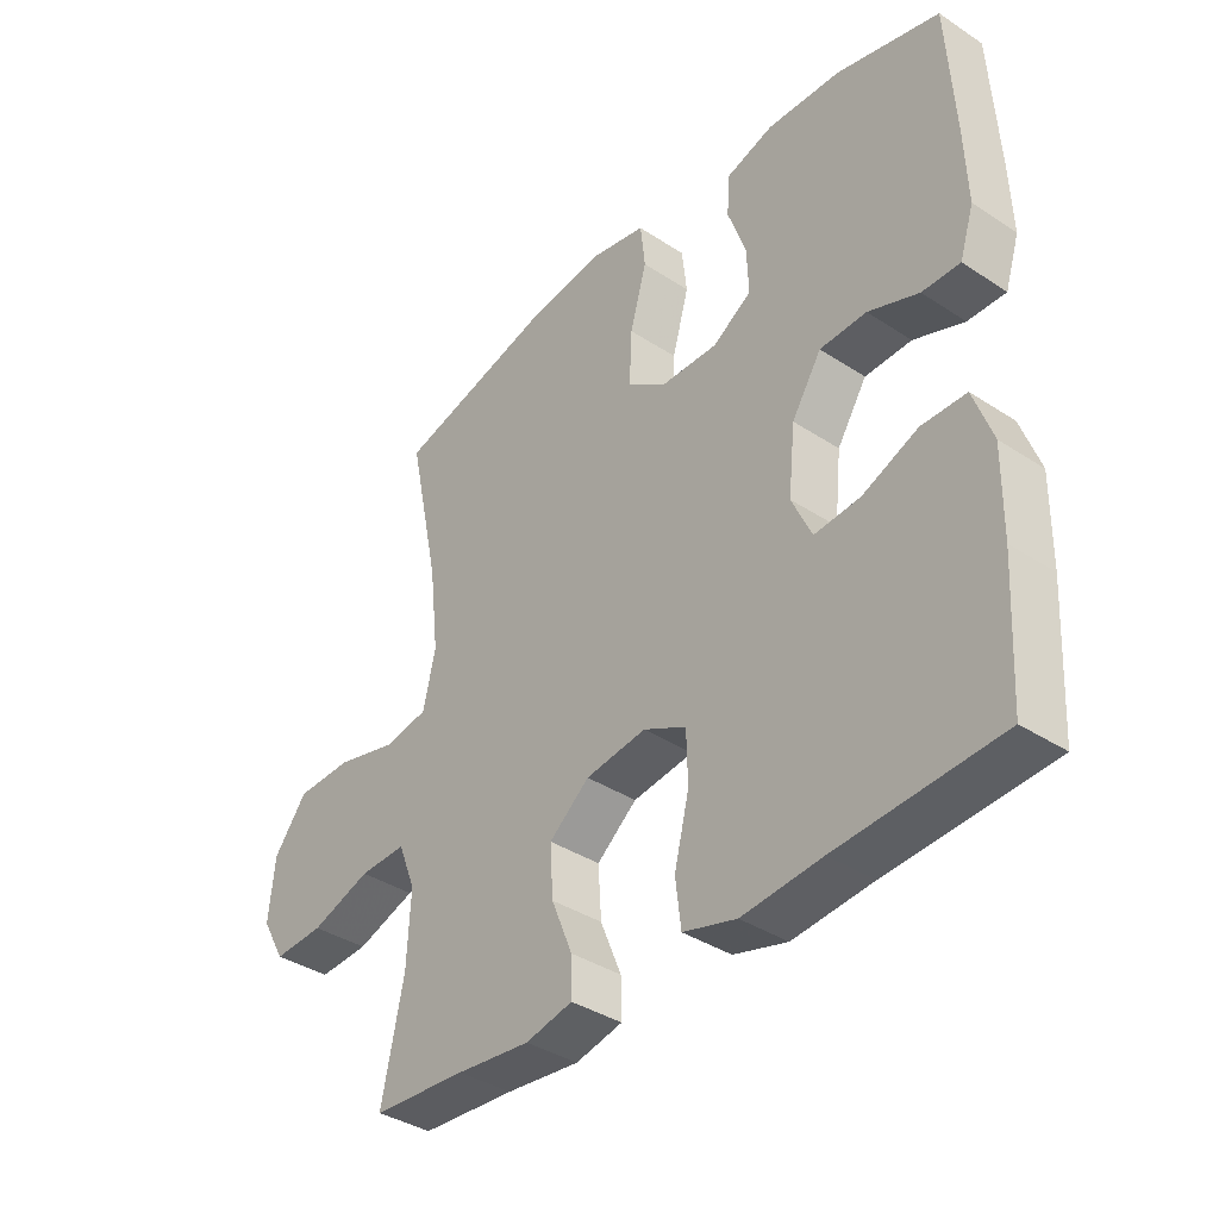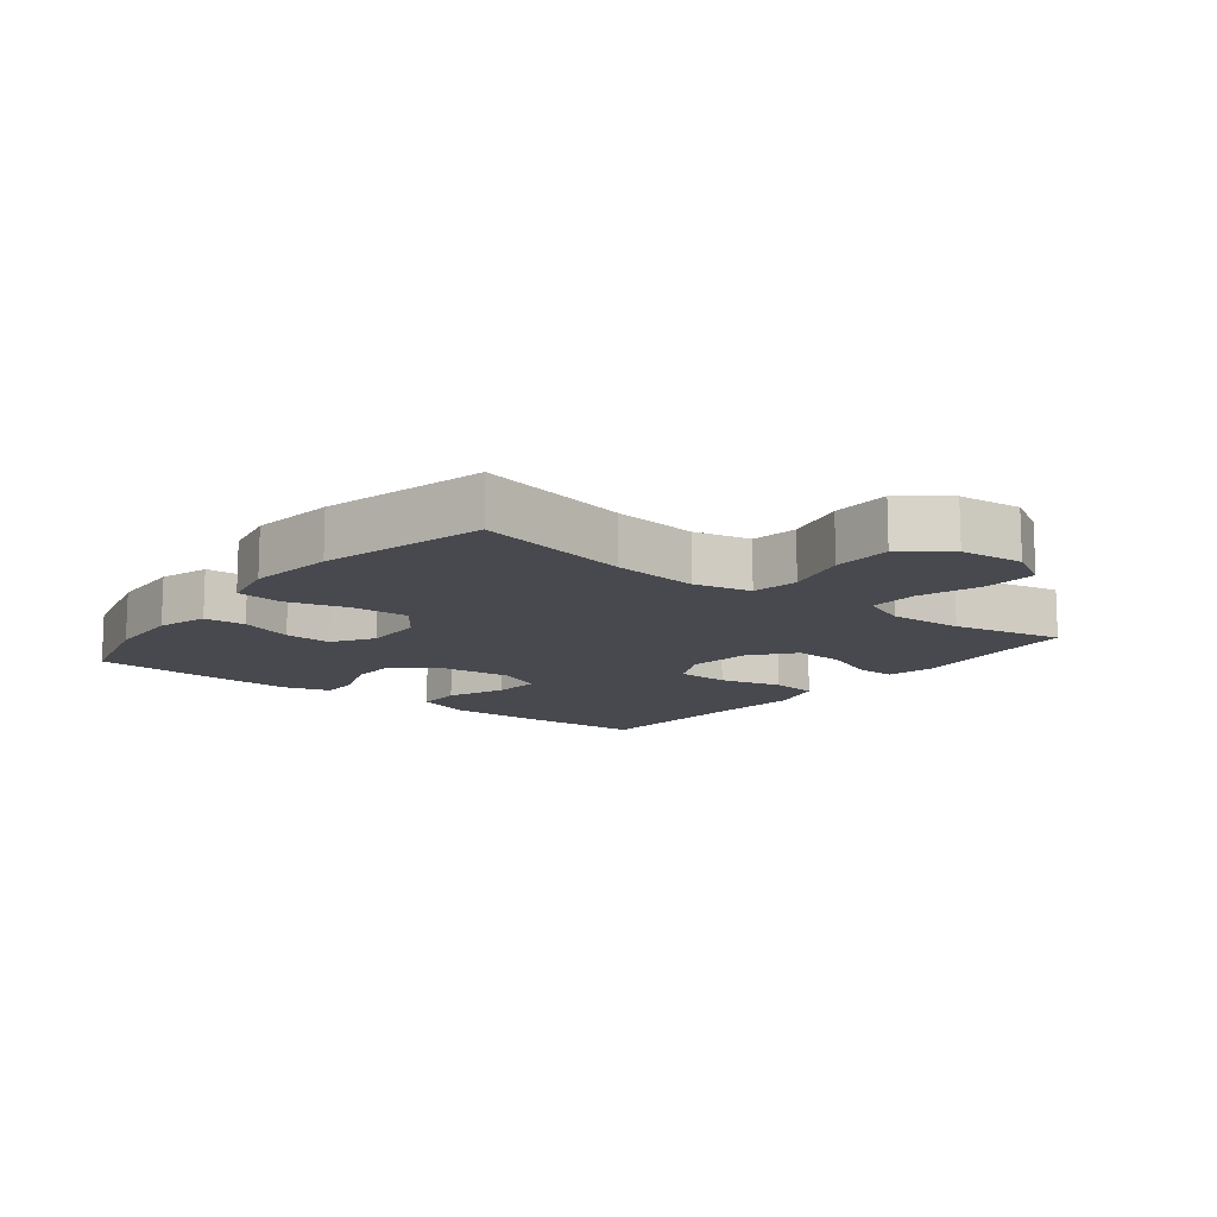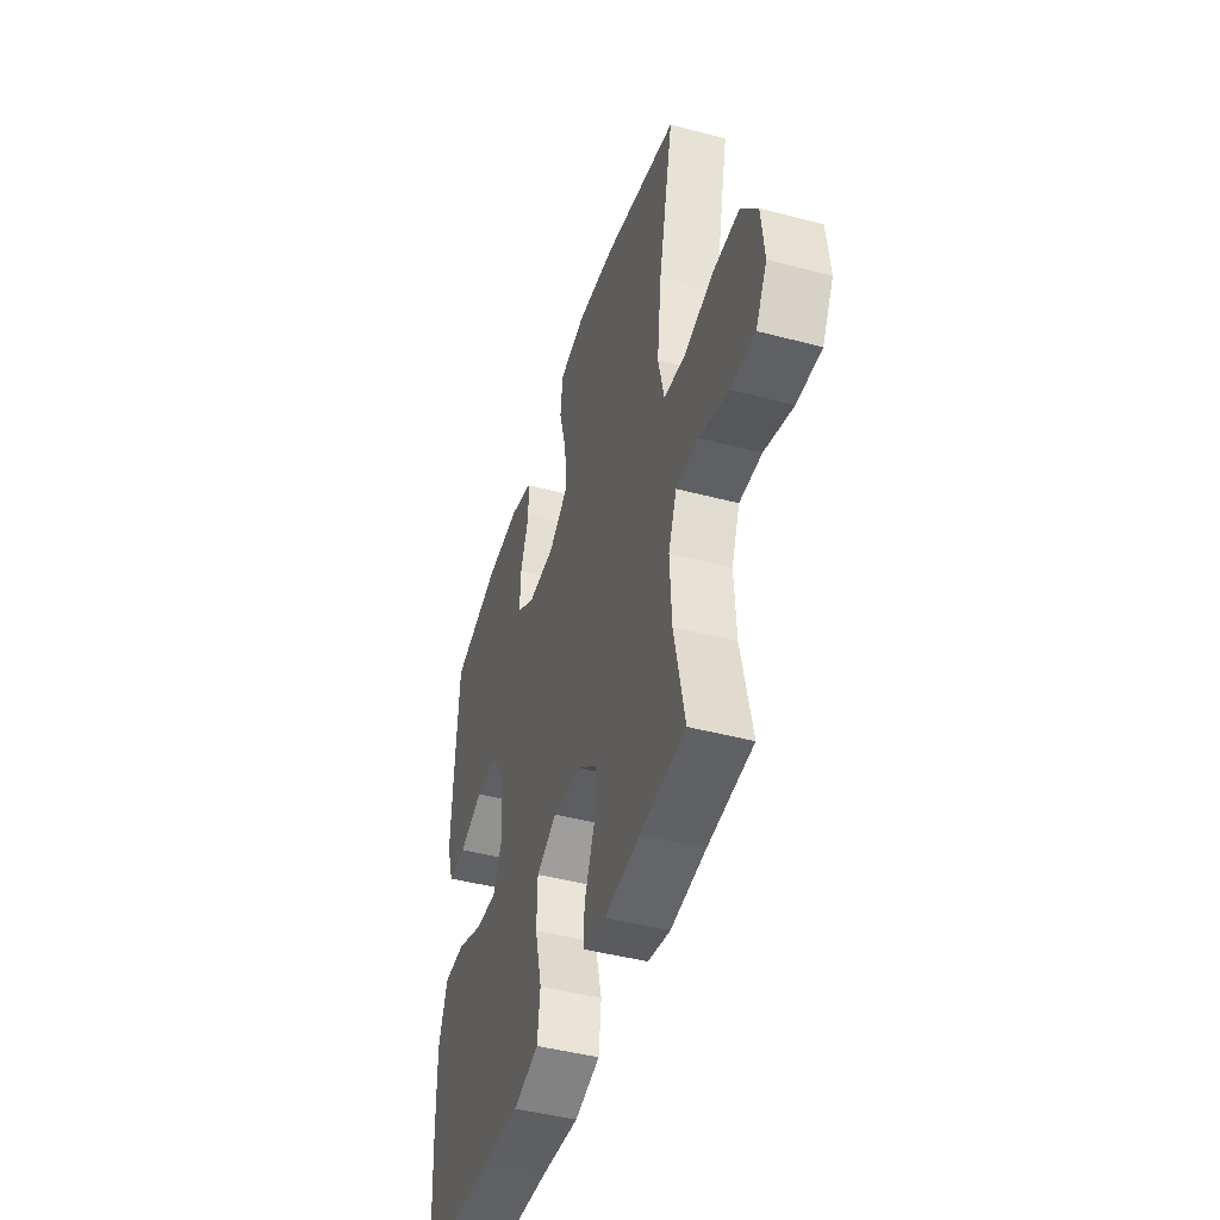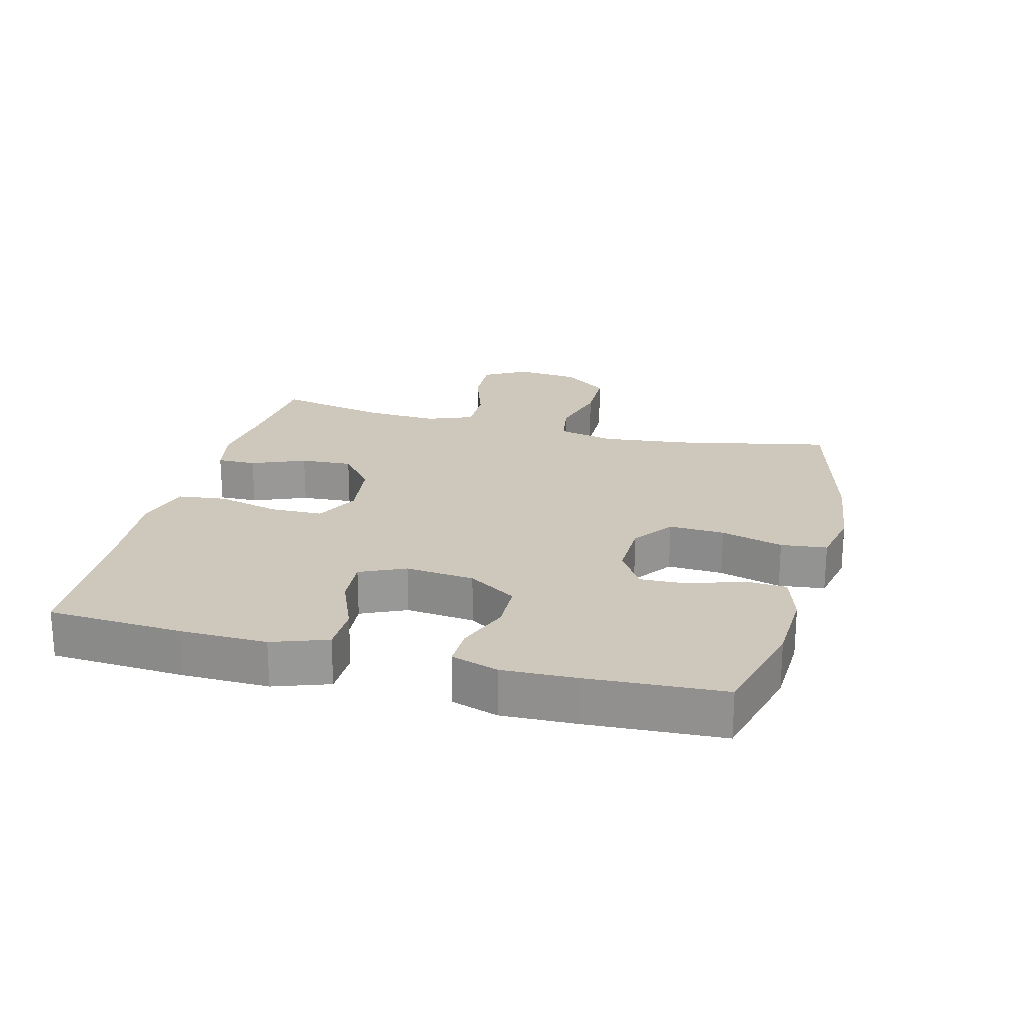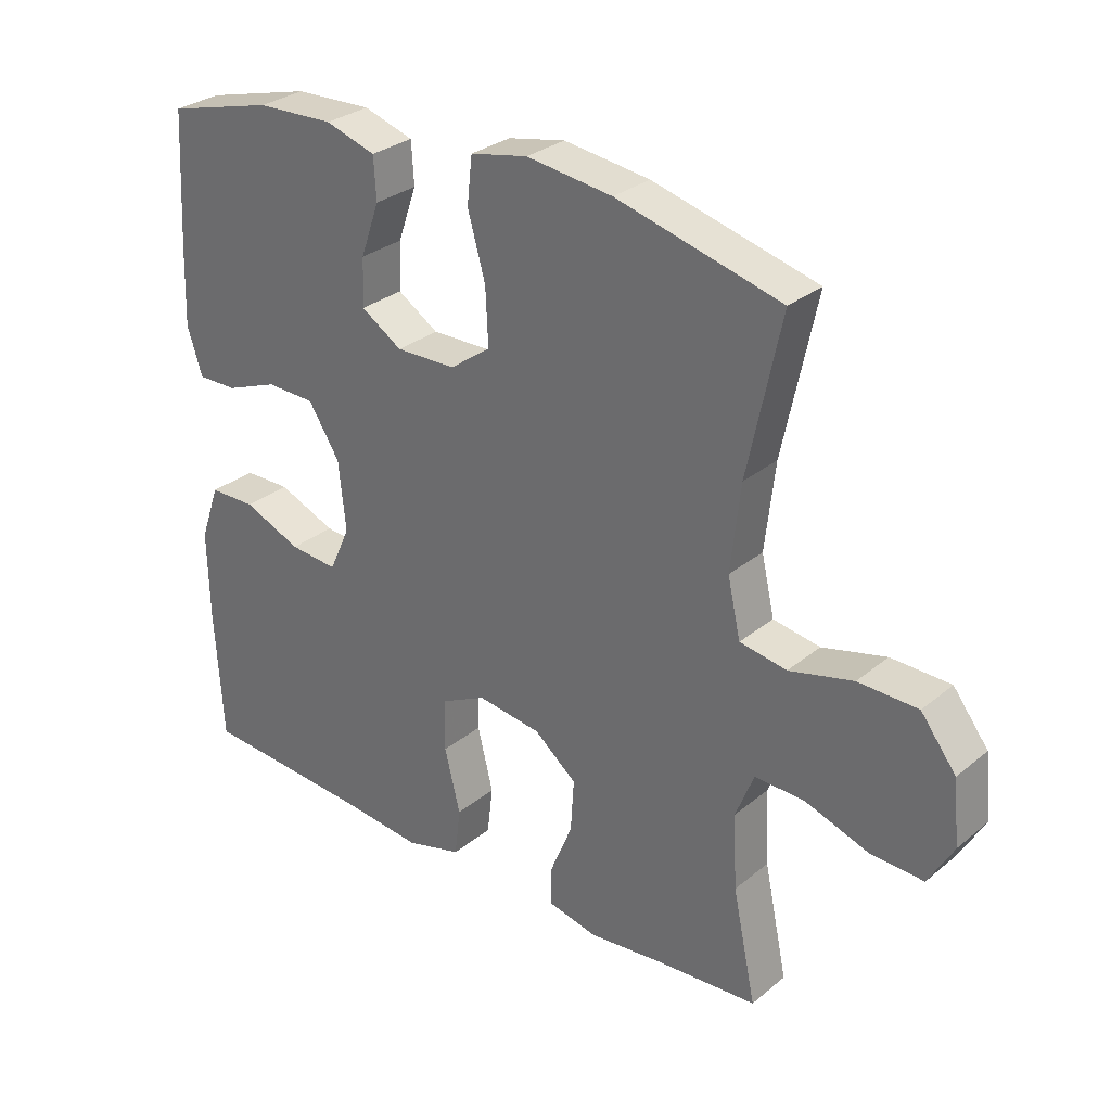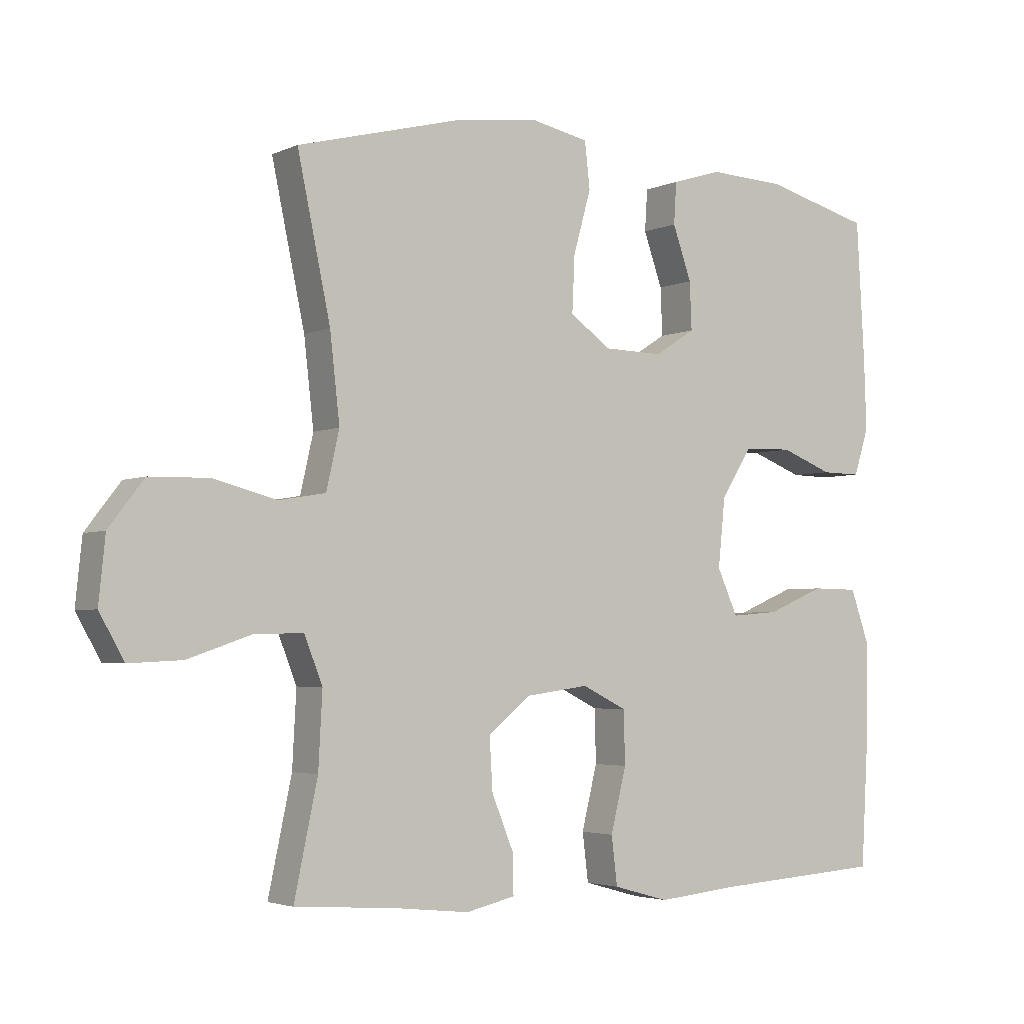
<metadata>
{"format":"obj","ext":"obj","renderer":"f3d","projection":"perspective","resolution":1024,"background":"white","views":[{"elev":-37.8,"azim":-129.9,"up":"+Z"},{"elev":-12.6,"azim":52.0,"up":"+Y"},{"elev":-45.4,"azim":73.1,"up":"+Z"},{"elev":21.9,"azim":-75.3,"up":"+Y"},{"elev":29.7,"azim":40.1,"up":"+Z"},{"elev":-3.4,"azim":145.5,"up":"+Z"}]}
</metadata>
<code>
v 0.5 0.07 0.5
v 0.449 0.07 0.26
v 0.434 0.07 0.128
v 0.454 0.07 0.04
v 0.526 0.07 0.028
v 0.624 0.07 0.053
v 0.715 0.07 0.051
v 0.769 0.07 -0.019
v 0.779 0.07 -0.117
v 0.741 0.07 -0.184
v 0.659 0.07 -0.18
v 0.562 0.07 -0.147
v 0.486 0.07 -0.145
v 0.458 0.07 -0.216
v 0.464 0.07 -0.33
v 0.5 0.07 -0.5
v 0.348 0.07 -0.511
v 0.229 0.07 -0.524
v 0.153 0.07 -0.507
v 0.154 0.07 -0.447
v 0.188 0.07 -0.364
v 0.193 0.07 -0.284
v 0.128 0.07 -0.231
v 0.03 0.07 -0.218
v -0.039 0.07 -0.252
v -0.041 0.07 -0.333
v -0.017 0.07 -0.43
v -0.026 0.07 -0.504
v -0.112 0.07 -0.528
v -0.24 0.07 -0.516
v -0.5 0.07 -0.5
v -0.512 0.07 -0.292
v -0.514 0.07 -0.159
v -0.484 0.07 -0.074
v -0.412 0.07 -0.073
v -0.323 0.07 -0.11
v -0.249 0.07 -0.116
v -0.217 0.07 -0.046
v -0.228 0.07 0.06
v -0.276 0.07 0.135
v -0.351 0.07 0.137
v -0.432 0.07 0.106
v -0.493 0.07 0.105
v -0.516 0.07 0.177
v -0.512 0.07 0.291
v -0.5 0.07 0.5
v -0.335 0.07 0.543
v -0.216 0.07 0.548
v -0.139 0.07 0.524
v -0.135 0.07 0.46
v -0.164 0.07 0.378
v -0.167 0.07 0.305
v -0.104 0.07 0.265
v -0.012 0.07 0.267
v 0.051 0.07 0.312
v 0.047 0.07 0.398
v 0.02 0.07 0.494
v 0.028 0.07 0.565
v 0.116 0.07 0.583
v 0.248 0.07 0.566
v 0.5 0 0.5
v 0.449 0 0.26
v 0.434 0 0.128
v 0.454 0 0.04
v 0.526 0 0.028
v 0.624 0 0.053
v 0.715 0 0.051
v 0.769 0 -0.019
v 0.779 0 -0.117
v 0.741 0 -0.184
v 0.659 0 -0.18
v 0.562 0 -0.147
v 0.486 0 -0.145
v 0.458 0 -0.216
v 0.464 0 -0.33
v 0.5 0 -0.5
v 0.348 0 -0.511
v 0.229 0 -0.524
v 0.153 0 -0.507
v 0.154 0 -0.447
v 0.188 0 -0.364
v 0.193 0 -0.284
v 0.128 0 -0.231
v 0.03 0 -0.218
v -0.039 0 -0.252
v -0.041 0 -0.333
v -0.017 0 -0.43
v -0.026 0 -0.504
v -0.112 0 -0.528
v -0.24 0 -0.516
v -0.5 0 -0.5
v -0.512 0 -0.292
v -0.514 0 -0.159
v -0.484 0 -0.074
v -0.412 0 -0.073
v -0.323 0 -0.11
v -0.249 0 -0.116
v -0.217 0 -0.046
v -0.228 0 0.06
v -0.276 0 0.135
v -0.351 0 0.137
v -0.432 0 0.106
v -0.493 0 0.105
v -0.516 0 0.177
v -0.512 0 0.291
v -0.5 0 0.5
v -0.335 0 0.543
v -0.216 0 0.548
v -0.139 0 0.524
v -0.135 0 0.46
v -0.164 0 0.378
v -0.167 0 0.305
v -0.104 0 0.265
v -0.012 0 0.267
v 0.051 0 0.312
v 0.047 0 0.398
v 0.02 0 0.494
v 0.028 0 0.565
v 0.116 0 0.583
v 0.248 0 0.566
f 59 60 1 2
f 56 57 58 59
f 55 56 59 2
f 54 55 2 3
f 53 54 3 4
f 48 49 50 51
f 48 51 52
f 47 48 52
f 46 47 52
f 45 46 52 53
f 41 42 43 44
f 40 41 44 45
f 33 34 35 36
f 33 36 37
f 30 31 32 33
f 30 33 37
f 29 30 37 38
f 26 27 28 29
f 25 26 29 38
f 18 19 20 21
f 17 18 21 22
f 15 16 17 22
f 14 15 22 23
f 9 10 11 12
f 9 12 13
f 8 9 13
f 5 6 7 8
f 4 5 8 13
f 40 45 53 4
f 24 25 38 39
f 23 24 39 40
f 14 23 40
f 4 13 14 40
f 62 61 120 119
f 119 118 117 116
f 62 119 116 115
f 63 62 115 114
f 64 63 114 113
f 111 110 109 108
f 112 111 108
f 112 108 107
f 112 107 106
f 113 112 106 105
f 104 103 102 101
f 105 104 101 100
f 96 95 94 93
f 97 96 93
f 93 92 91 90
f 97 93 90
f 98 97 90 89
f 89 88 87 86
f 98 89 86 85
f 81 80 79 78
f 82 81 78 77
f 82 77 76 75
f 83 82 75 74
f 72 71 70 69
f 73 72 69
f 73 69 68
f 68 67 66 65
f 73 68 65 64
f 64 113 105 100
f 99 98 85 84
f 100 99 84 83
f 100 83 74
f 100 74 73 64
f 1 61 62 2
f 2 62 63 3
f 3 63 64 4
f 4 64 65 5
f 5 65 66 6
f 6 66 67 7
f 7 67 68 8
f 8 68 69 9
f 9 69 70 10
f 10 70 71 11
f 11 71 72 12
f 12 72 73 13
f 13 73 74 14
f 14 74 75 15
f 15 75 76 16
f 16 76 77 17
f 17 77 78 18
f 18 78 79 19
f 19 79 80 20
f 20 80 81 21
f 21 81 82 22
f 22 82 83 23
f 23 83 84 24
f 24 84 85 25
f 25 85 86 26
f 26 86 87 27
f 27 87 88 28
f 28 88 89 29
f 29 89 90 30
f 30 90 91 31
f 31 91 92 32
f 32 92 93 33
f 33 93 94 34
f 34 94 95 35
f 35 95 96 36
f 36 96 97 37
f 37 97 98 38
f 38 98 99 39
f 39 99 100 40
f 40 100 101 41
f 41 101 102 42
f 42 102 103 43
f 43 103 104 44
f 44 104 105 45
f 45 105 106 46
f 46 106 107 47
f 47 107 108 48
f 48 108 109 49
f 49 109 110 50
f 50 110 111 51
f 51 111 112 52
f 52 112 113 53
f 53 113 114 54
f 54 114 115 55
f 55 115 116 56
f 56 116 117 57
f 57 117 118 58
f 58 118 119 59
f 59 119 120 60
f 60 120 61 1

</code>
